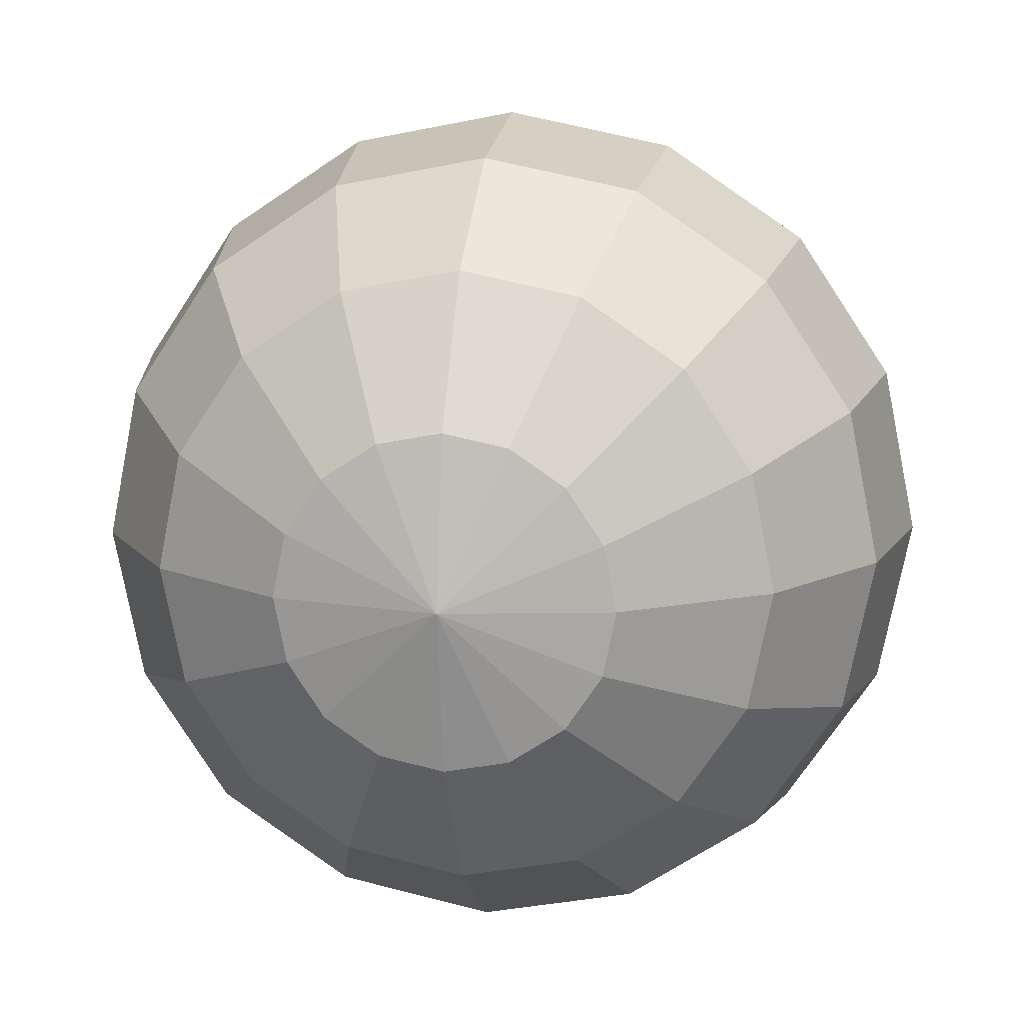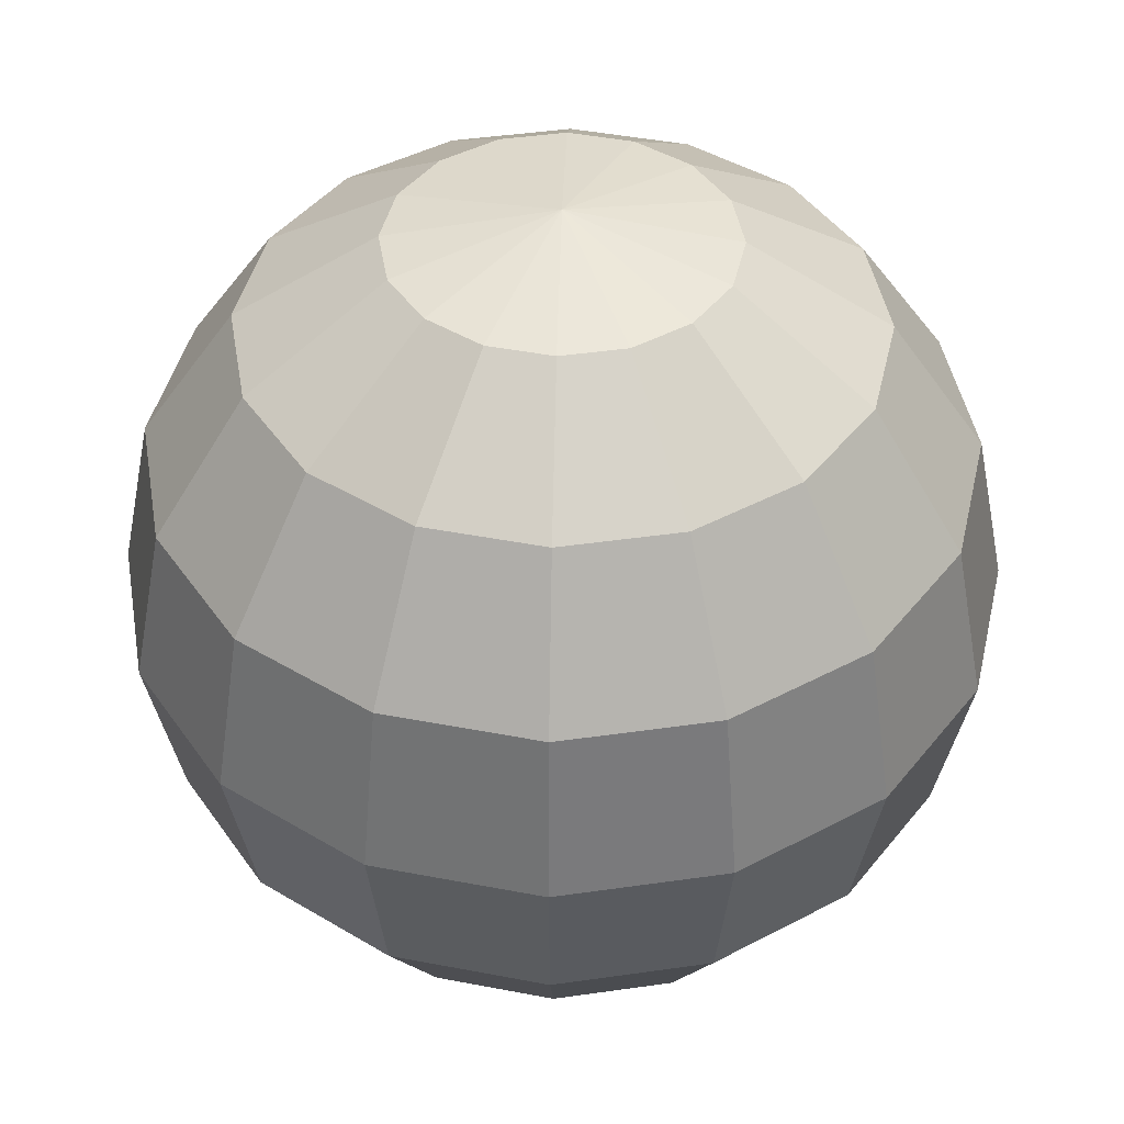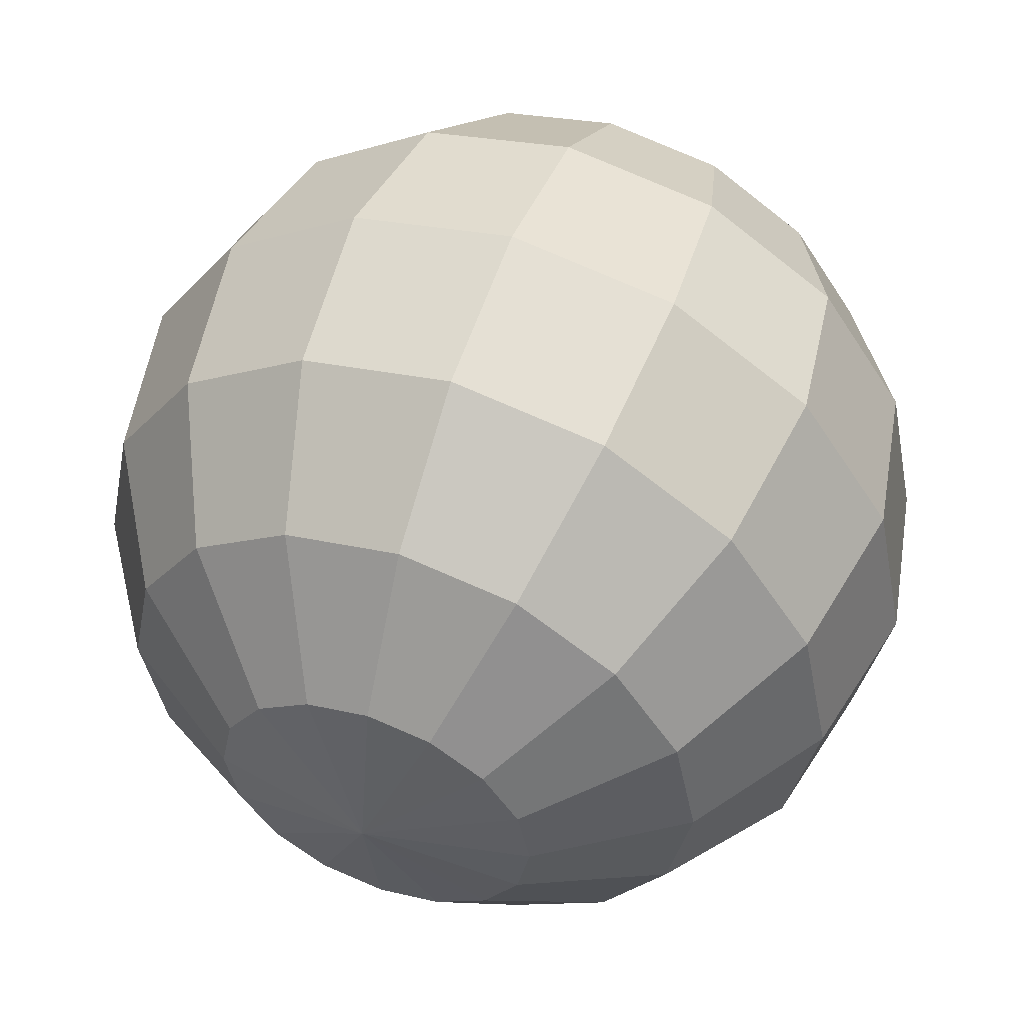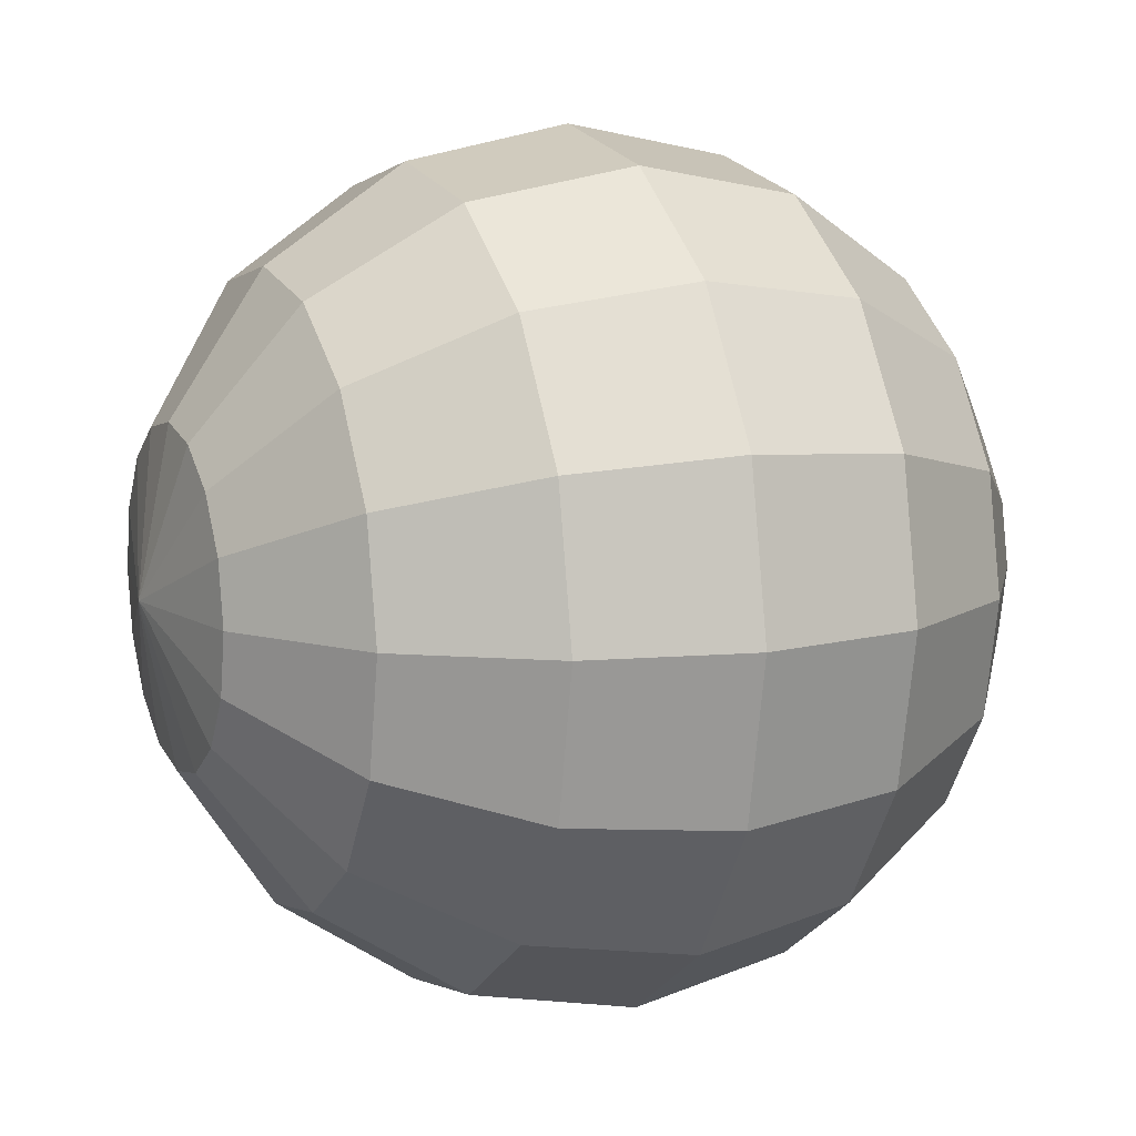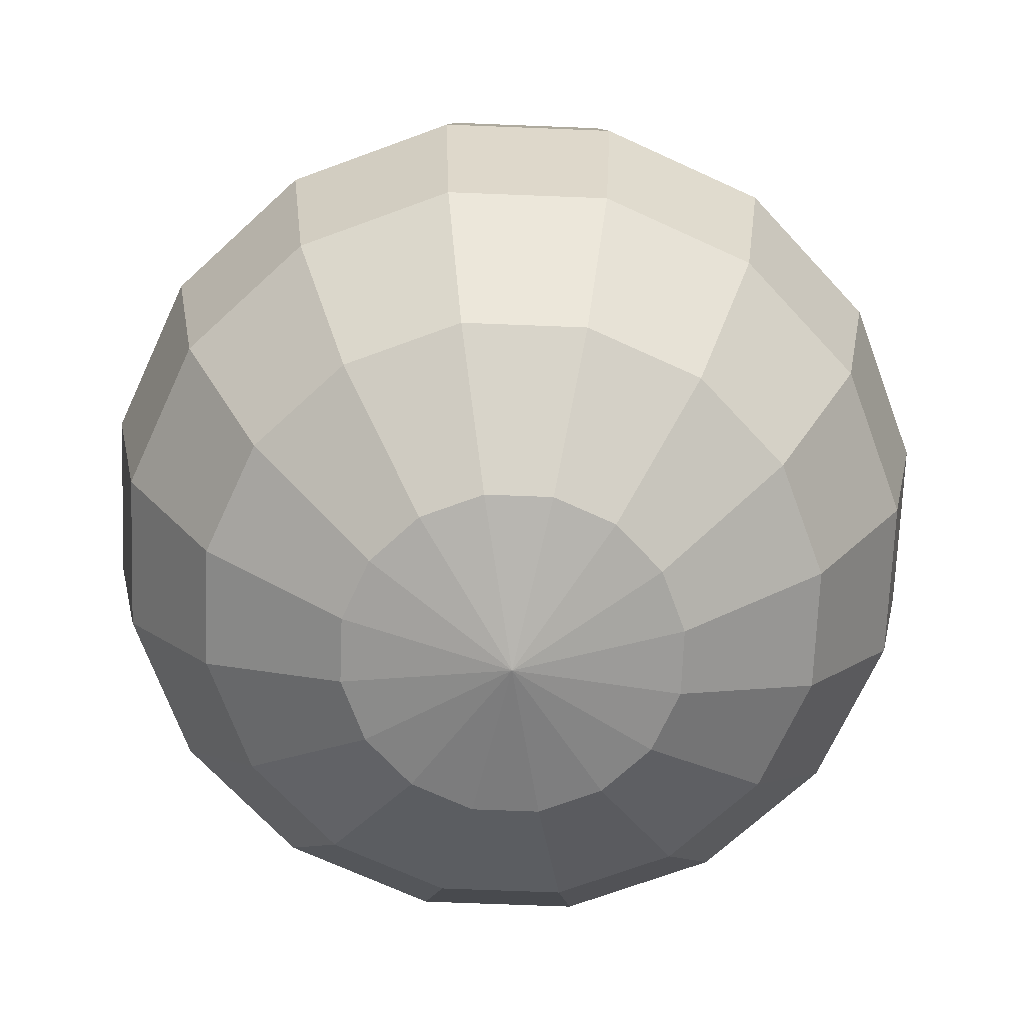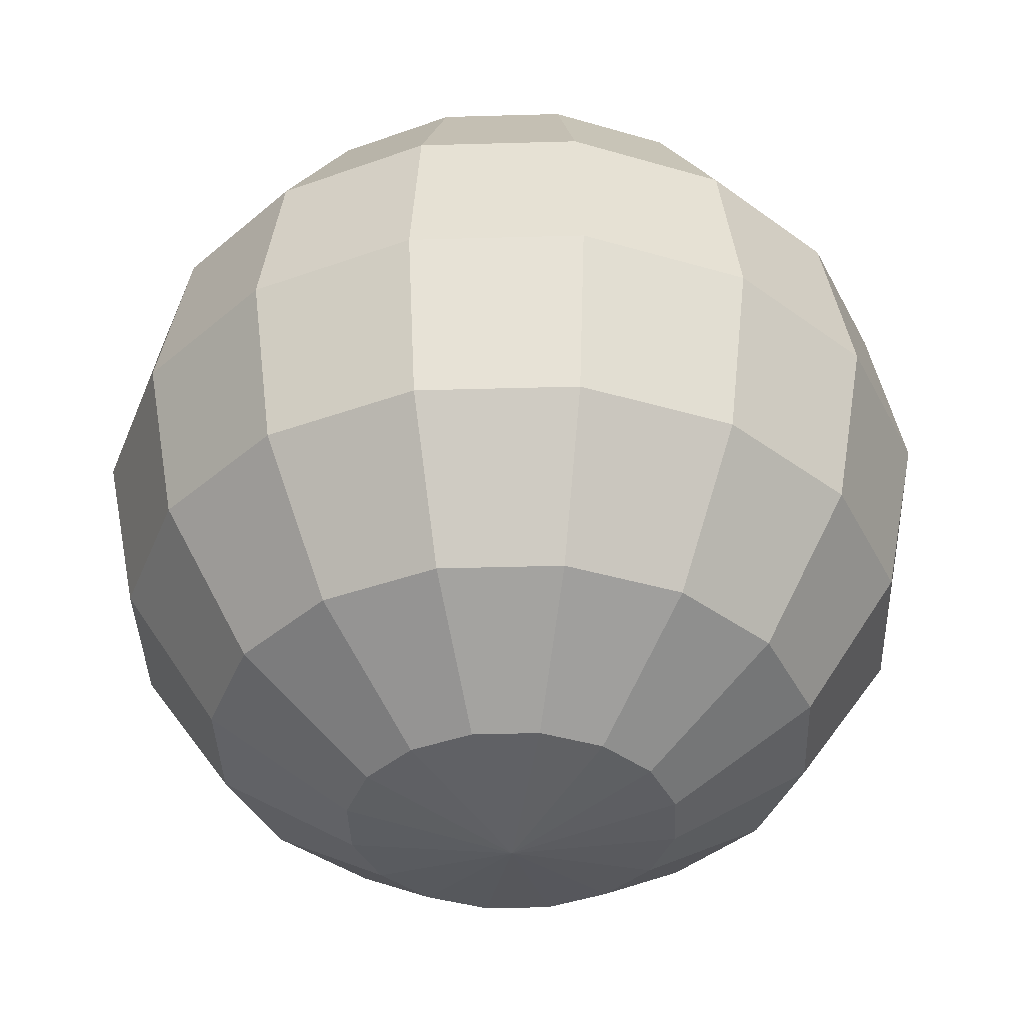
<metadata>
{"format":"obj","ext":"obj","renderer":"f3d","projection":"perspective","resolution":1024,"background":"white","views":[{"elev":12.9,"azim":9.4,"up":"+Z"},{"elev":43.4,"azim":114.1,"up":"+Y"},{"elev":52.2,"azim":20.2,"up":"+Z"},{"elev":10.4,"azim":-113.0,"up":"+Z"},{"elev":-69.9,"azim":-103.5,"up":"+Y"},{"elev":-38.7,"azim":-76.7,"up":"+Y"}]}
</metadata>
<code>
o Sphere
v -0.1913 0.4619 0
v -0.3536 0.3536 0
v -0.4619 0.1913 0
v -0.5 -0 0
v -0.4619 -0.1913 0
v -0.3536 -0.3536 0
v -0.1913 -0.4619 0
v -0.1768 0.4619 -0.07322
v -0.3266 0.3536 -0.1353
v -0.4268 0.1913 -0.1768
v -0.4619 -0 -0.1913
v -0.4268 -0.1913 -0.1768
v -0.3266 -0.3536 -0.1353
v -0.1768 -0.4619 -0.07322
v -0.1353 0.4619 -0.1353
v -0.25 0.3536 -0.25
v -0.3266 0.1913 -0.3266
v -0.3536 -0 -0.3536
v -0.3266 -0.1913 -0.3266
v -0.25 -0.3536 -0.25
v -0.1353 -0.4619 -0.1353
v -0 -0.5 0
v -0.07322 0.4619 -0.1768
v -0.1353 0.3536 -0.3266
v -0.1768 0.1913 -0.4268
v -0.1913 -0 -0.4619
v -0.1768 -0.1913 -0.4268
v -0.1353 -0.3536 -0.3266
v -0.07322 -0.4619 -0.1768
v -0 0.4619 -0.1913
v -0 0.3536 -0.3536
v -0 0.1913 -0.4619
v -0 -0 -0.5
v -0 -0.1913 -0.4619
v -0 -0.3536 -0.3536
v -0 -0.4619 -0.1913
v 0.07322 0.4619 -0.1768
v 0.1353 0.3536 -0.3266
v 0.1768 0.1913 -0.4268
v 0.1913 -0 -0.4619
v 0.1768 -0.1913 -0.4268
v 0.1353 -0.3536 -0.3266
v 0.07322 -0.4619 -0.1768
v -0 0.5 0
v 0.1353 0.4619 -0.1353
v 0.25 0.3536 -0.25
v 0.3266 0.1913 -0.3266
v 0.3536 -0 -0.3536
v 0.3266 -0.1913 -0.3266
v 0.25 -0.3536 -0.25
v 0.1353 -0.4619 -0.1353
v 0.1768 0.4619 -0.07322
v 0.3266 0.3536 -0.1353
v 0.4268 0.1913 -0.1768
v 0.4619 -0 -0.1913
v 0.4268 -0.1913 -0.1768
v 0.3266 -0.3536 -0.1353
v 0.1768 -0.4619 -0.07322
v 0.1913 0.4619 0
v 0.3536 0.3536 0
v 0.4619 0.1913 0
v 0.5 -0 0
v 0.4619 -0.1913 0
v 0.3536 -0.3536 0
v 0.1913 -0.4619 0
v 0.1768 0.4619 0.07322
v 0.3266 0.3536 0.1353
v 0.4268 0.1913 0.1768
v 0.4619 -0 0.1913
v 0.4268 -0.1913 0.1768
v 0.3266 -0.3536 0.1353
v 0.1768 -0.4619 0.07322
v 0.1353 0.4619 0.1353
v 0.25 0.3536 0.25
v 0.3266 0.1913 0.3266
v 0.3536 -0 0.3536
v 0.3266 -0.1913 0.3266
v 0.25 -0.3536 0.25
v 0.1353 -0.4619 0.1353
v 0.07322 0.4619 0.1768
v 0.1353 0.3536 0.3266
v 0.1768 0.1913 0.4268
v 0.1913 -0 0.4619
v 0.1768 -0.1913 0.4268
v 0.1353 -0.3536 0.3266
v 0.07322 -0.4619 0.1768
v -0 0.4619 0.1913
v -0 0.3536 0.3536
v -0 0.1913 0.4619
v -0 -0 0.5
v -0 -0.1913 0.4619
v -0 -0.3536 0.3536
v -0 -0.4619 0.1913
v -0.07322 0.4619 0.1768
v -0.1353 0.3536 0.3266
v -0.1768 0.1913 0.4268
v -0.1913 -0 0.4619
v -0.1768 -0.1913 0.4268
v -0.1353 -0.3536 0.3266
v -0.07322 -0.4619 0.1768
v -0.1353 0.4619 0.1353
v -0.25 0.3536 0.25
v -0.3266 0.1913 0.3266
v -0.3536 -0 0.3536
v -0.3266 -0.1913 0.3266
v -0.25 -0.3536 0.25
v -0.1353 -0.4619 0.1353
v -0.1768 0.4619 0.07322
v -0.3266 0.3536 0.1353
v -0.4268 0.1913 0.1768
v -0.4619 -0 0.1913
v -0.4268 -0.1913 0.1768
v -0.3266 -0.3536 0.1353
v -0.1768 -0.4619 0.07322
f 2 1 8 9
f 7 6 13 14
f 5 4 11 12
f 3 2 9 10
f 1 44 8
f 22 7 14
f 6 5 12 13
f 4 3 10 11
f 12 11 18 19
f 10 9 16 17
f 8 44 15
f 22 14 21
f 13 12 19 20
f 11 10 17 18
f 9 8 15 16
f 14 13 20 21
f 22 21 29
f 20 19 27 28
f 18 17 25 26
f 16 15 23 24
f 21 20 28 29
f 19 18 26 27
f 17 16 24 25
f 15 44 23
f 26 25 32 33
f 24 23 30 31
f 29 28 35 36
f 27 26 33 34
f 25 24 31 32
f 23 44 30
f 22 29 36
f 28 27 34 35
f 36 35 42 43
f 34 33 40 41
f 32 31 38 39
f 30 44 37
f 22 36 43
f 35 34 41 42
f 33 32 39 40
f 31 30 37 38
f 39 38 46 47
f 37 44 45
f 22 43 51
f 42 41 49 50
f 40 39 47 48
f 38 37 45 46
f 43 42 50 51
f 41 40 48 49
f 22 51 58
f 50 49 56 57
f 48 47 54 55
f 46 45 52 53
f 51 50 57 58
f 49 48 55 56
f 47 46 53 54
f 45 44 52
f 53 52 59 60
f 58 57 64 65
f 56 55 62 63
f 54 53 60 61
f 52 44 59
f 22 58 65
f 57 56 63 64
f 55 54 61 62
f 65 64 71 72
f 63 62 69 70
f 61 60 67 68
f 59 44 66
f 22 65 72
f 64 63 70 71
f 62 61 68 69
f 60 59 66 67
f 66 44 73
f 22 72 79
f 71 70 77 78
f 69 68 75 76
f 67 66 73 74
f 72 71 78 79
f 70 69 76 77
f 68 67 74 75
f 78 77 84 85
f 76 75 82 83
f 74 73 80 81
f 79 78 85 86
f 77 76 83 84
f 75 74 81 82
f 73 44 80
f 22 79 86
f 86 85 92 93
f 84 83 90 91
f 82 81 88 89
f 80 44 87
f 22 86 93
f 85 84 91 92
f 83 82 89 90
f 81 80 87 88
f 91 90 97 98
f 89 88 95 96
f 87 44 94
f 22 93 100
f 92 91 98 99
f 90 89 96 97
f 88 87 94 95
f 93 92 99 100
f 22 100 107
f 99 98 105 106
f 97 96 103 104
f 95 94 101 102
f 100 99 106 107
f 98 97 104 105
f 96 95 102 103
f 94 44 101
f 104 103 110 111
f 102 101 108 109
f 107 106 113 114
f 105 104 111 112
f 103 102 109 110
f 101 44 108
f 22 107 114
f 106 105 112 113
f 114 113 6 7
f 112 111 4 5
f 110 109 2 3
f 108 44 1
f 22 114 7
f 113 112 5 6
f 111 110 3 4
f 109 108 1 2

</code>
